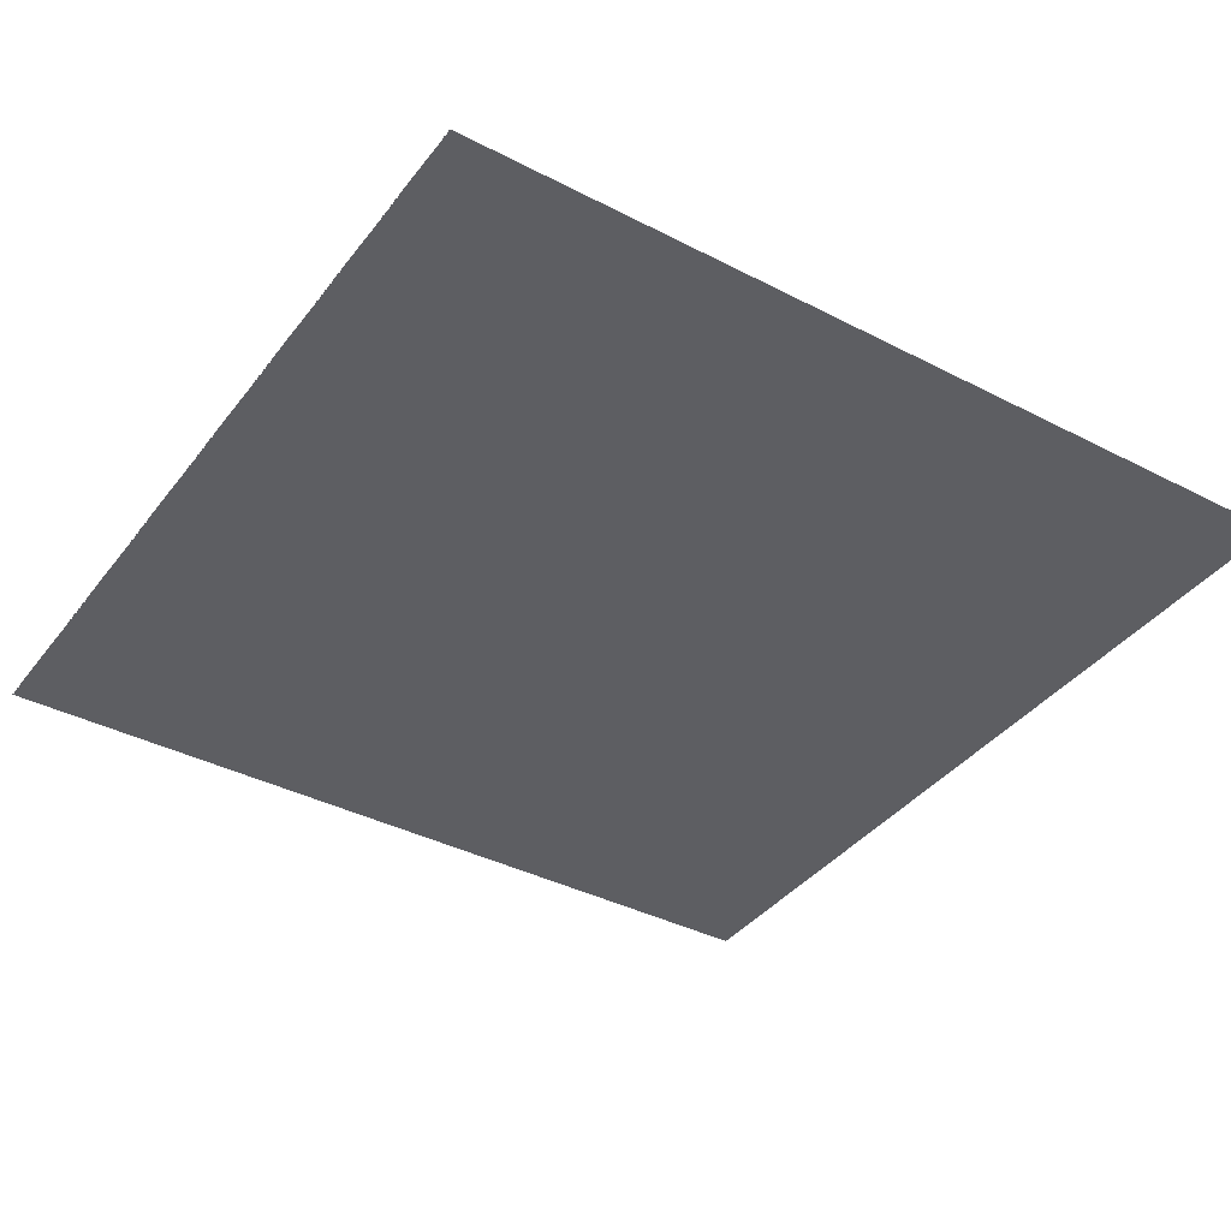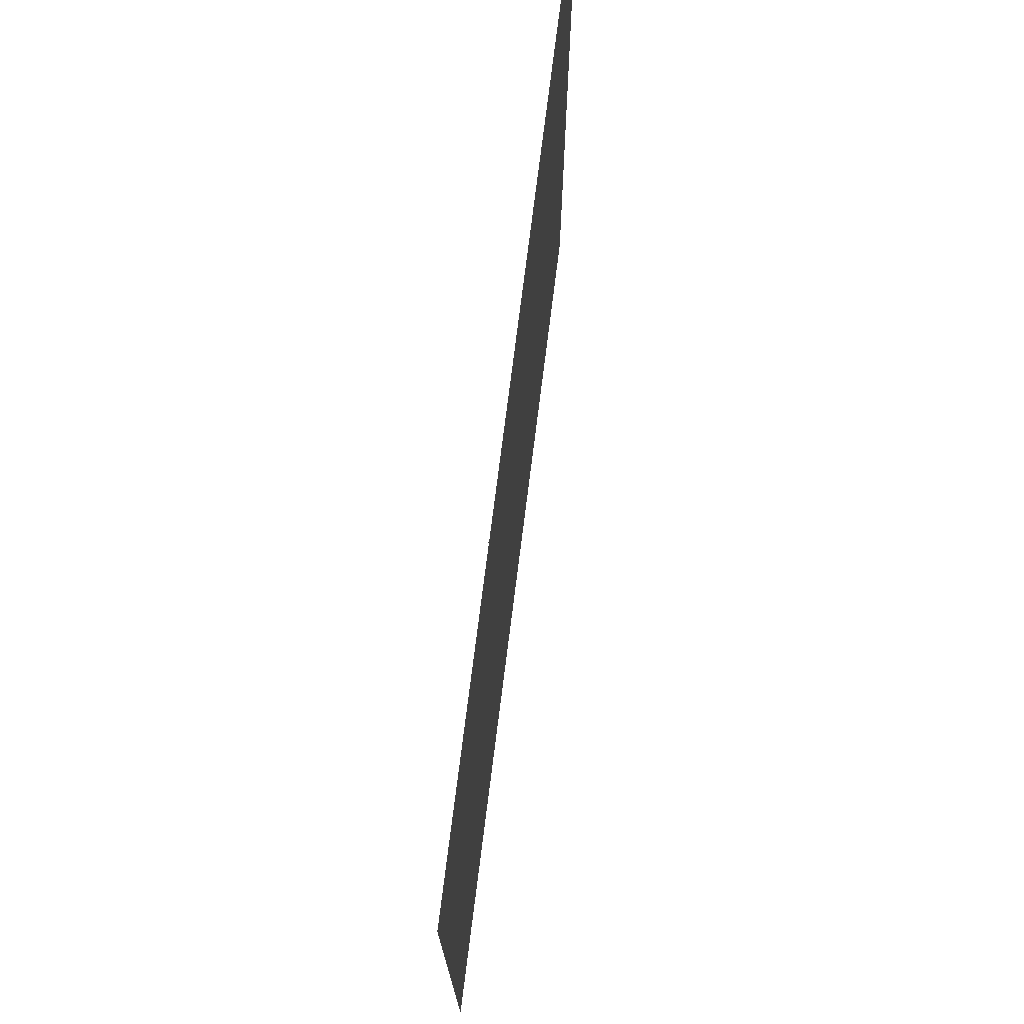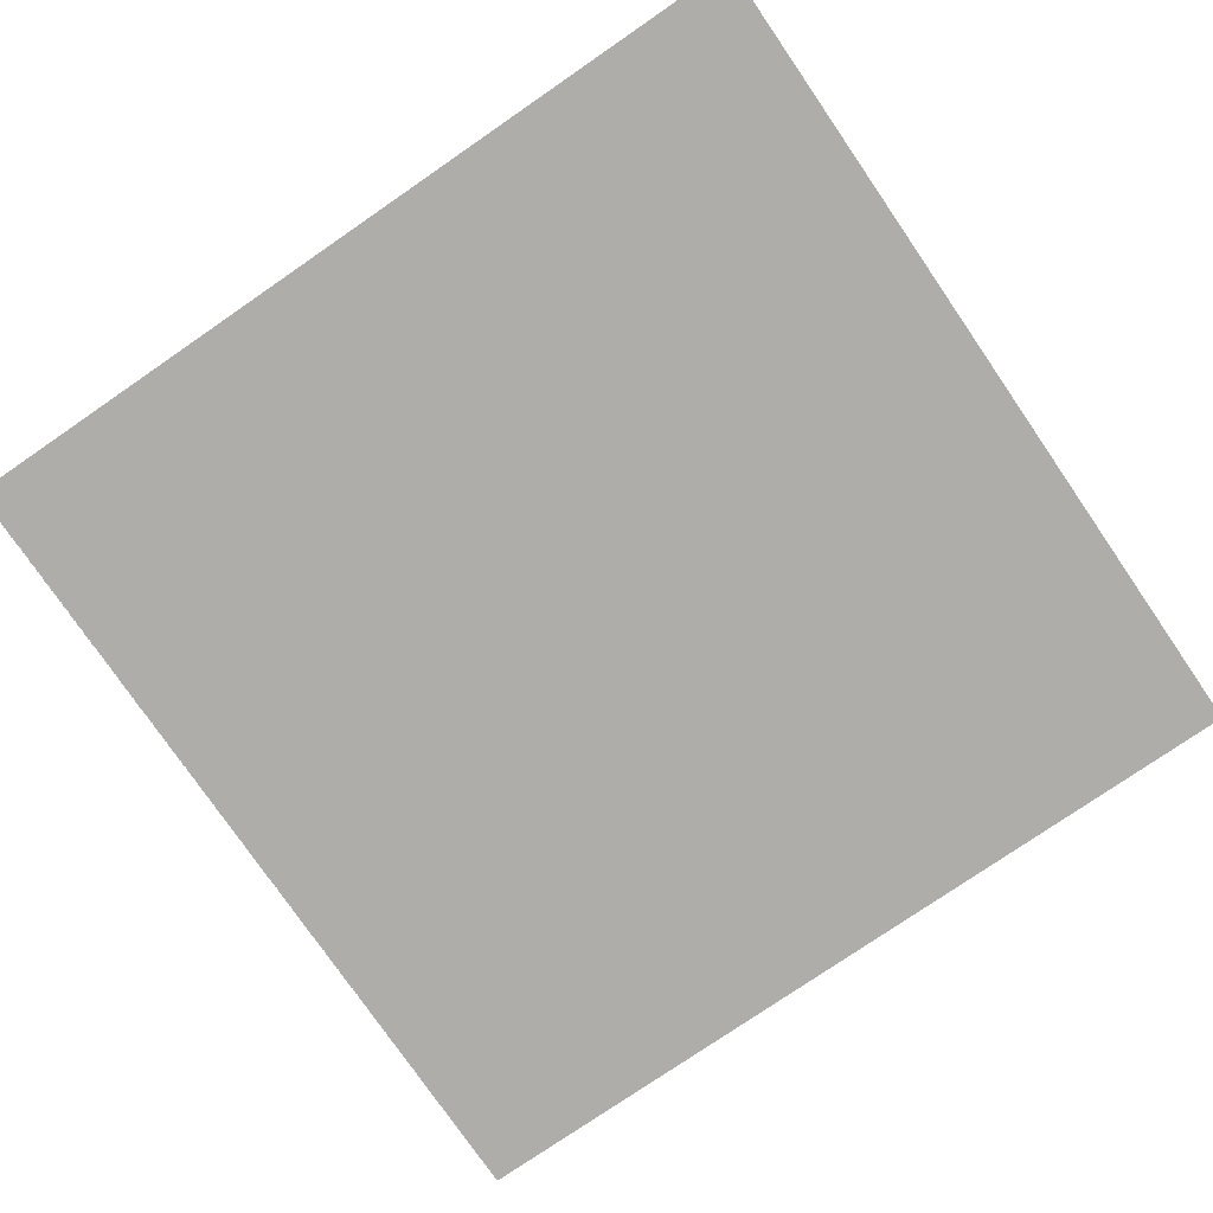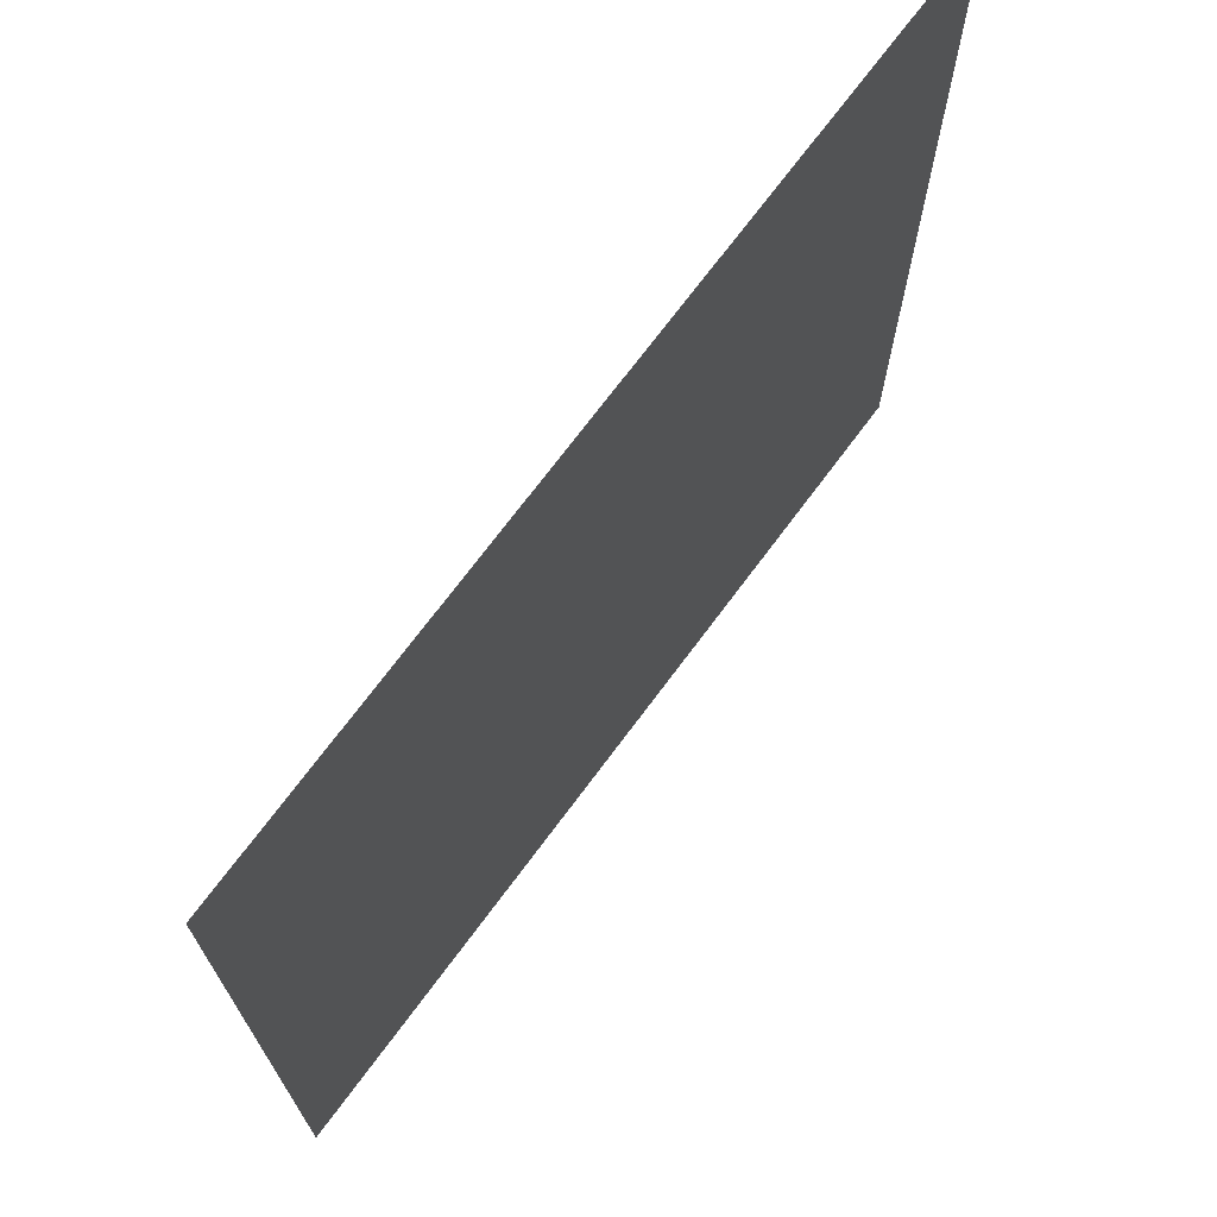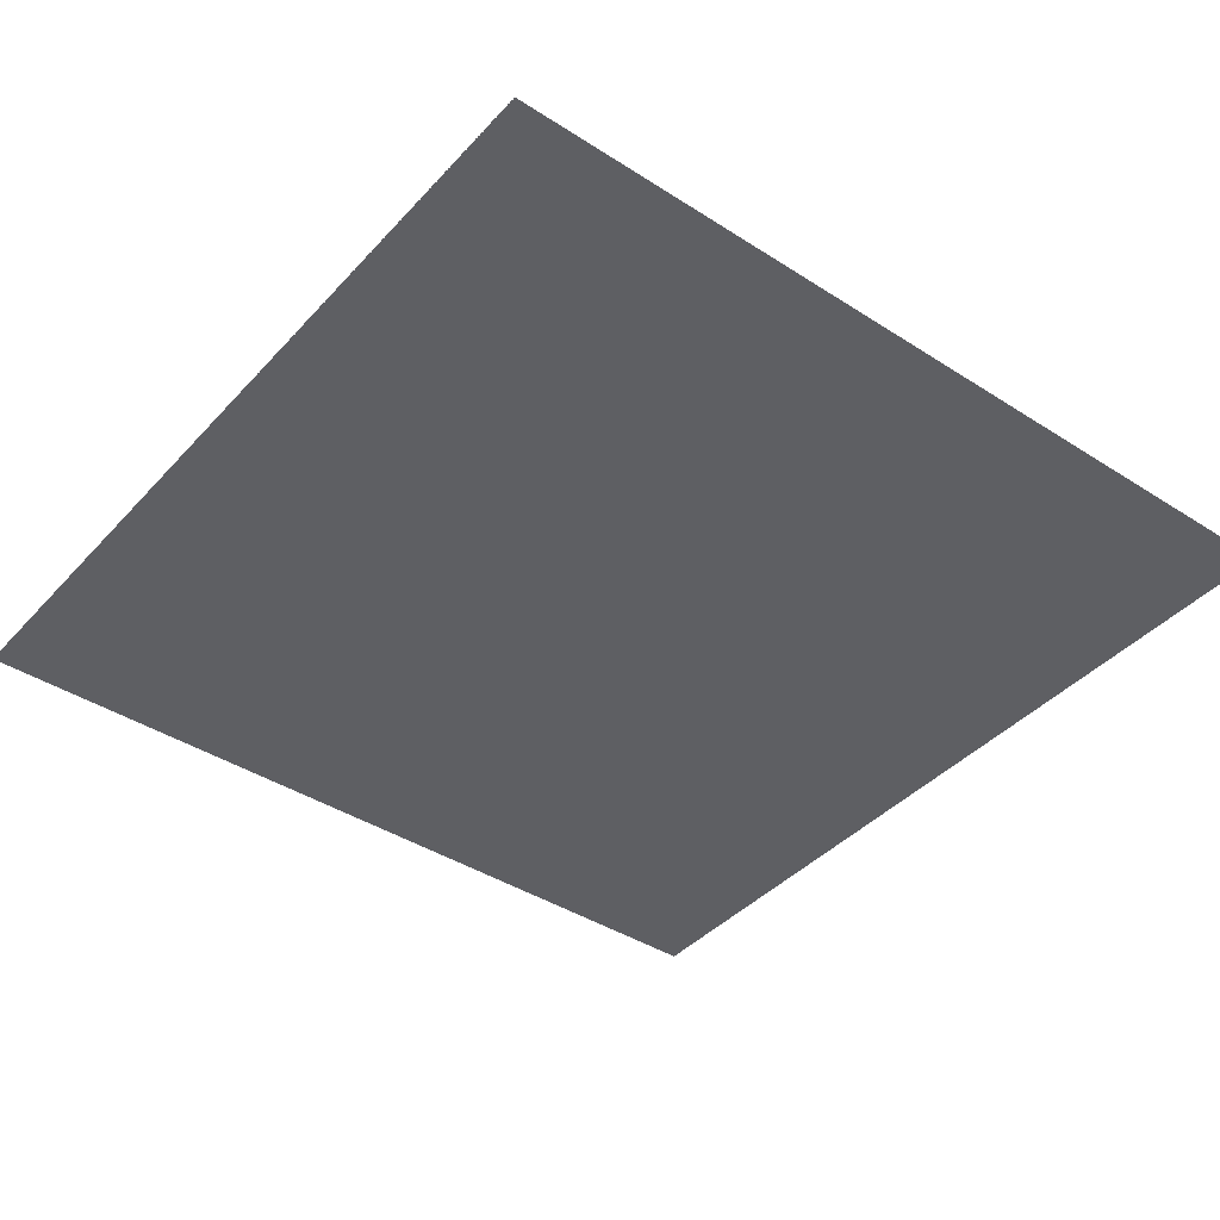
<metadata>
{"format":"obj","ext":"obj","renderer":"f3d","projection":"perspective","resolution":1024,"background":"white","views":[{"elev":-38.4,"azim":146.9,"up":"+Z"},{"elev":75.0,"azim":-82.8,"up":"+Y"},{"elev":-77.2,"azim":124.5,"up":"+Z"},{"elev":71.5,"azim":-53.4,"up":"+Y"},{"elev":-40.9,"azim":-38.1,"up":"+Z"}]}
</metadata>
<code>
v 0.5 -0.5 0
v -0.5 -0.5 0
v -0.5 0.5 0
v 0.5 0.5 0
f 1 2 3
f 1 3 4
l 1 2
l 2 3
l 3 4
l 4 1

</code>
